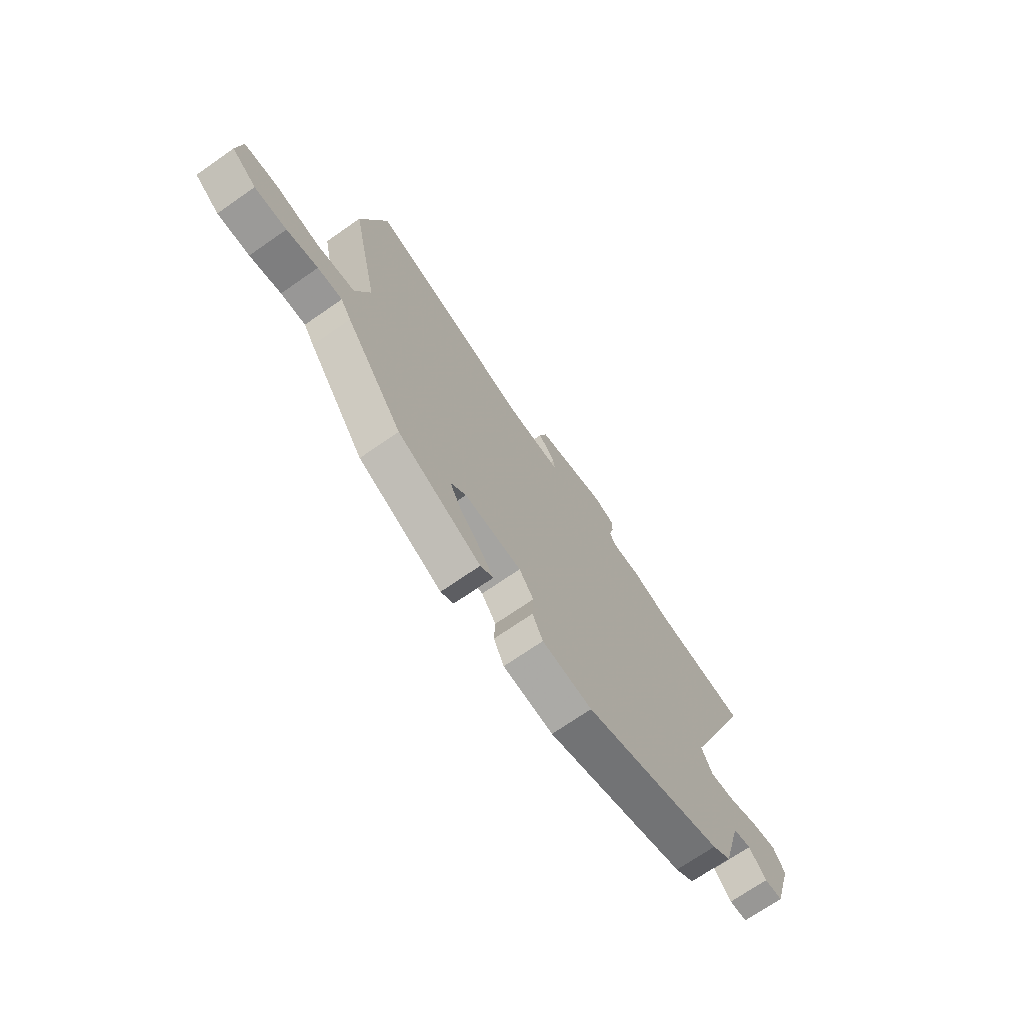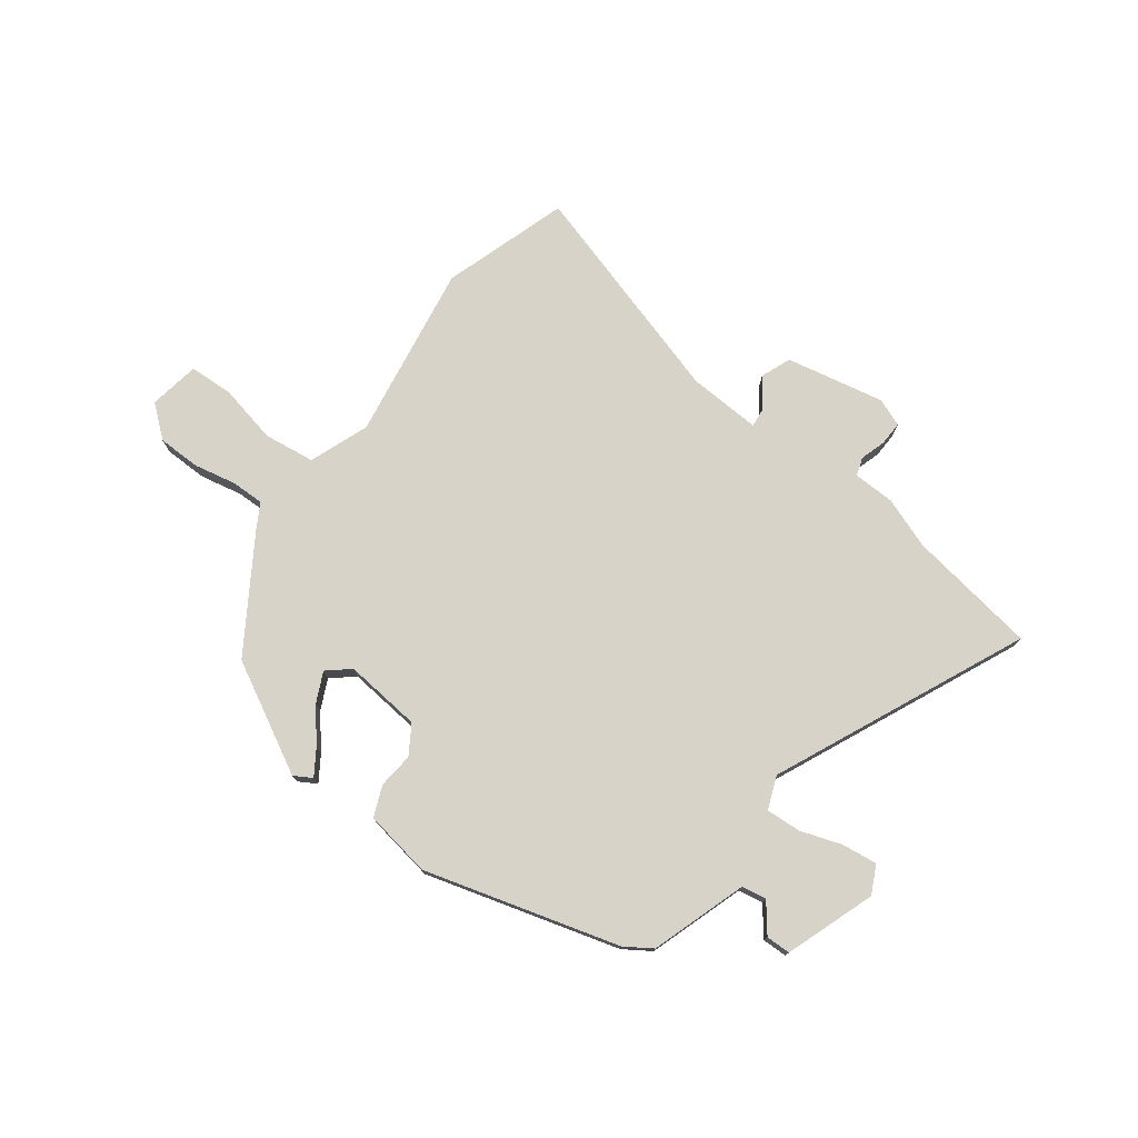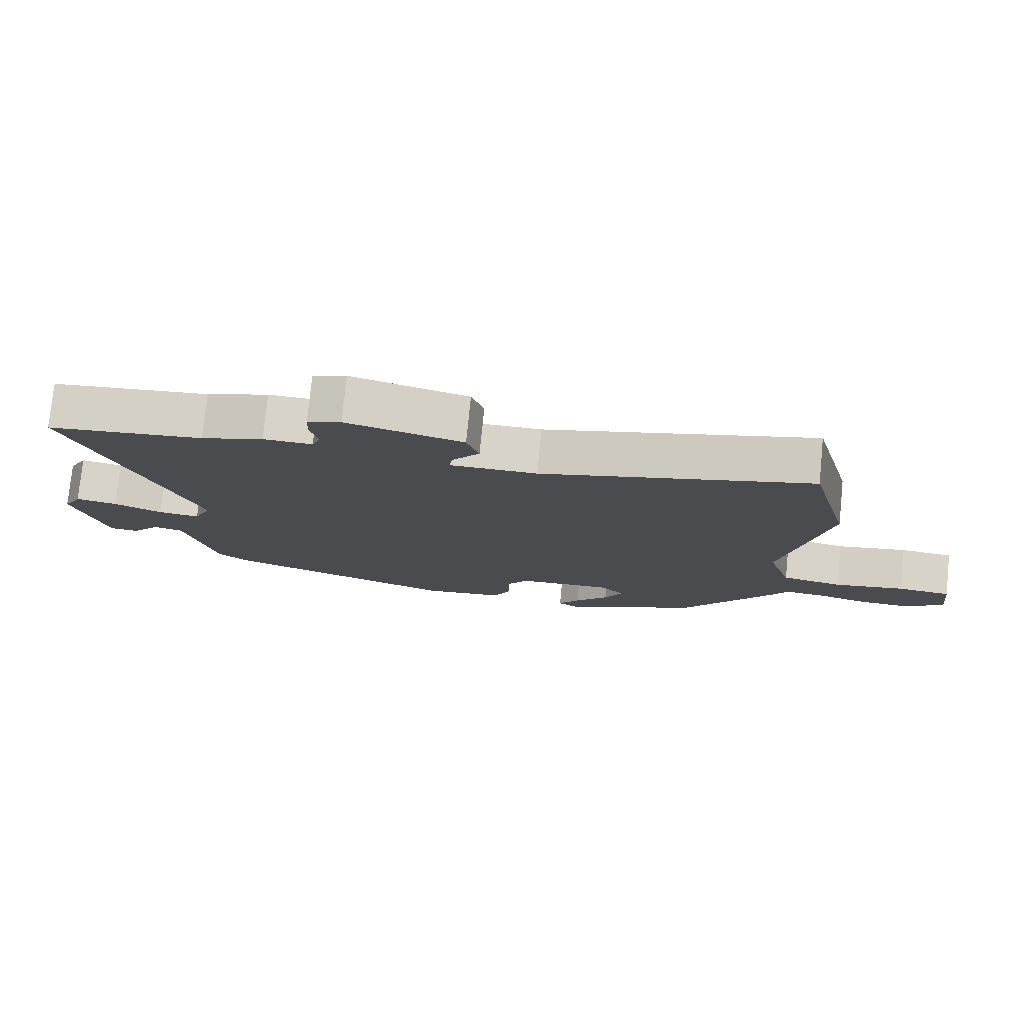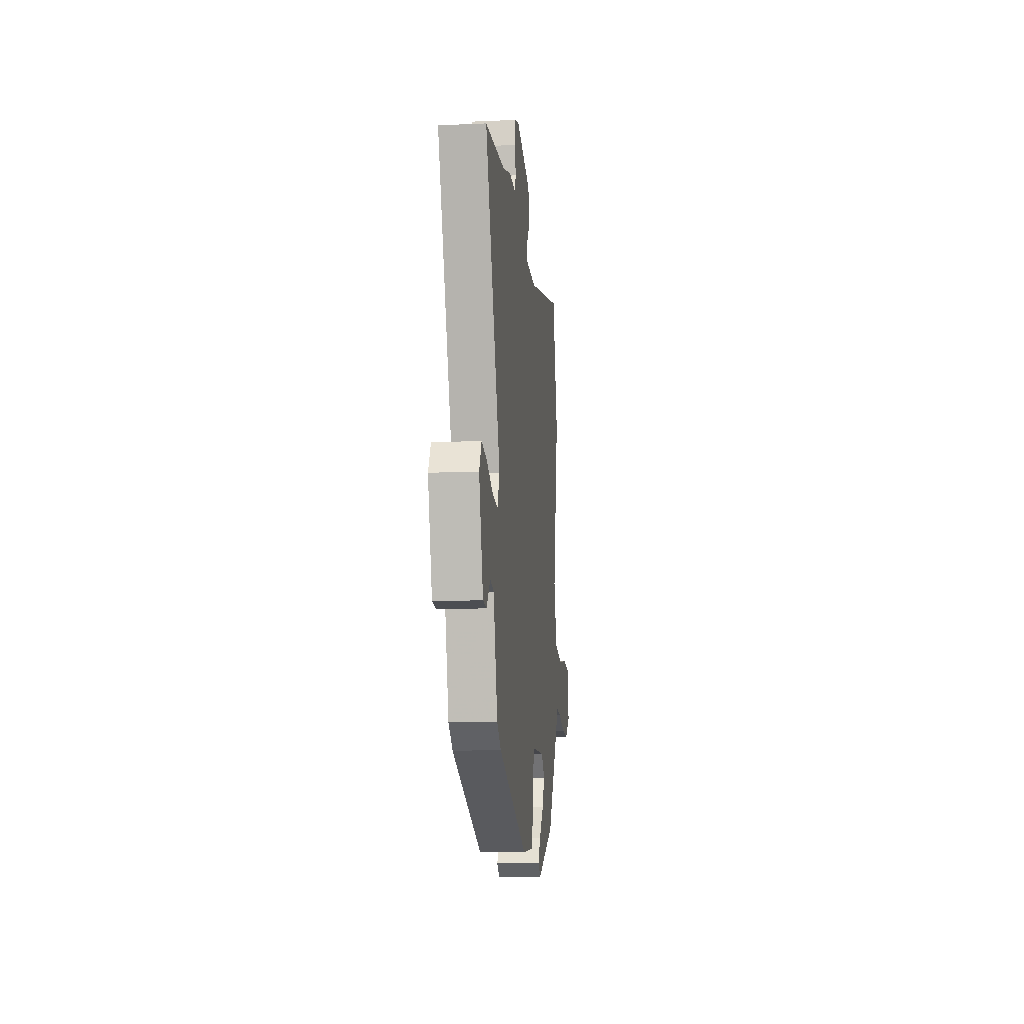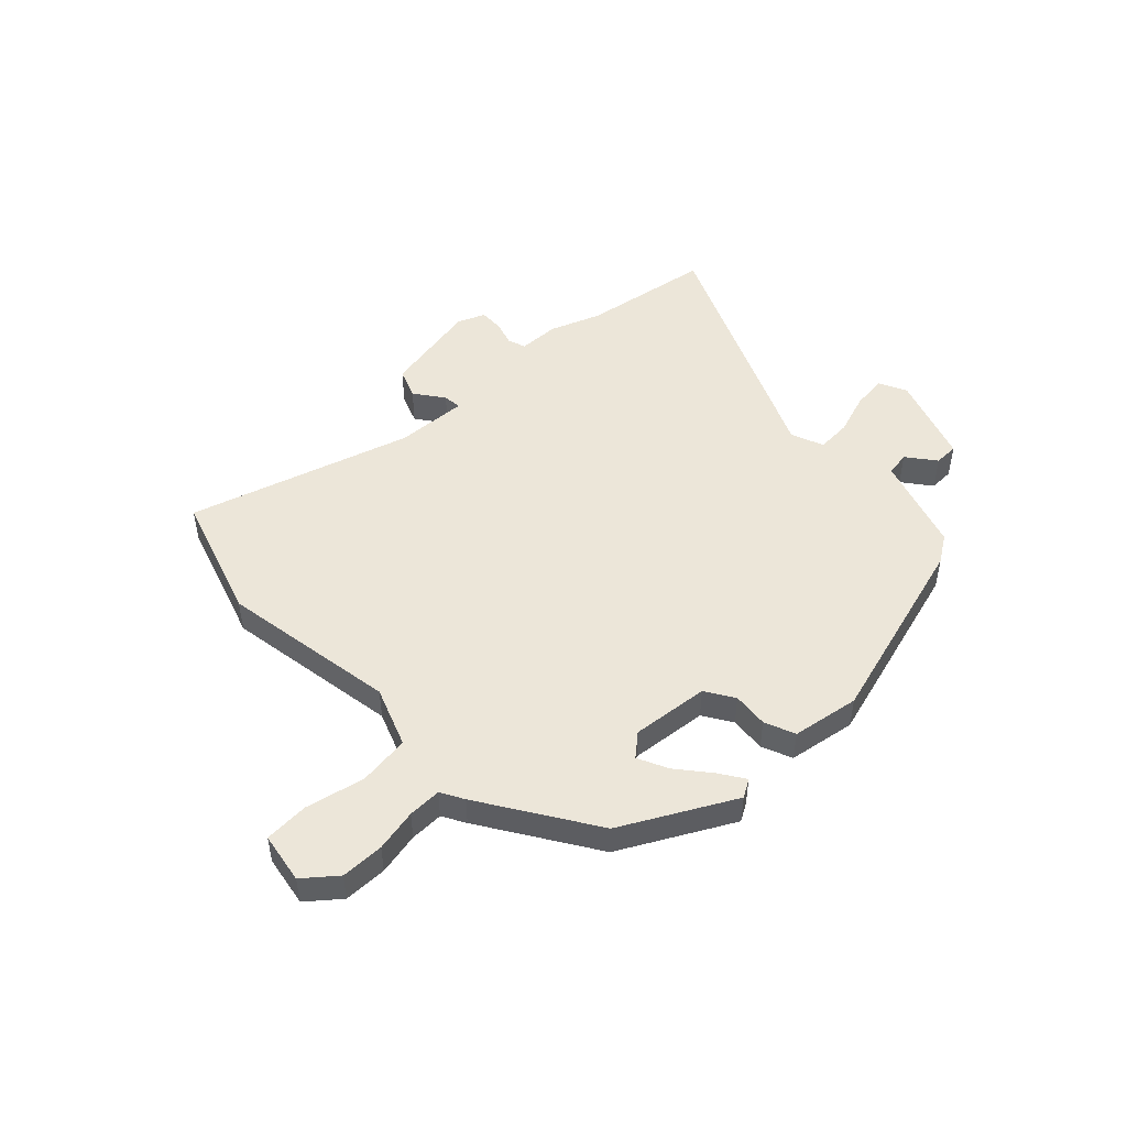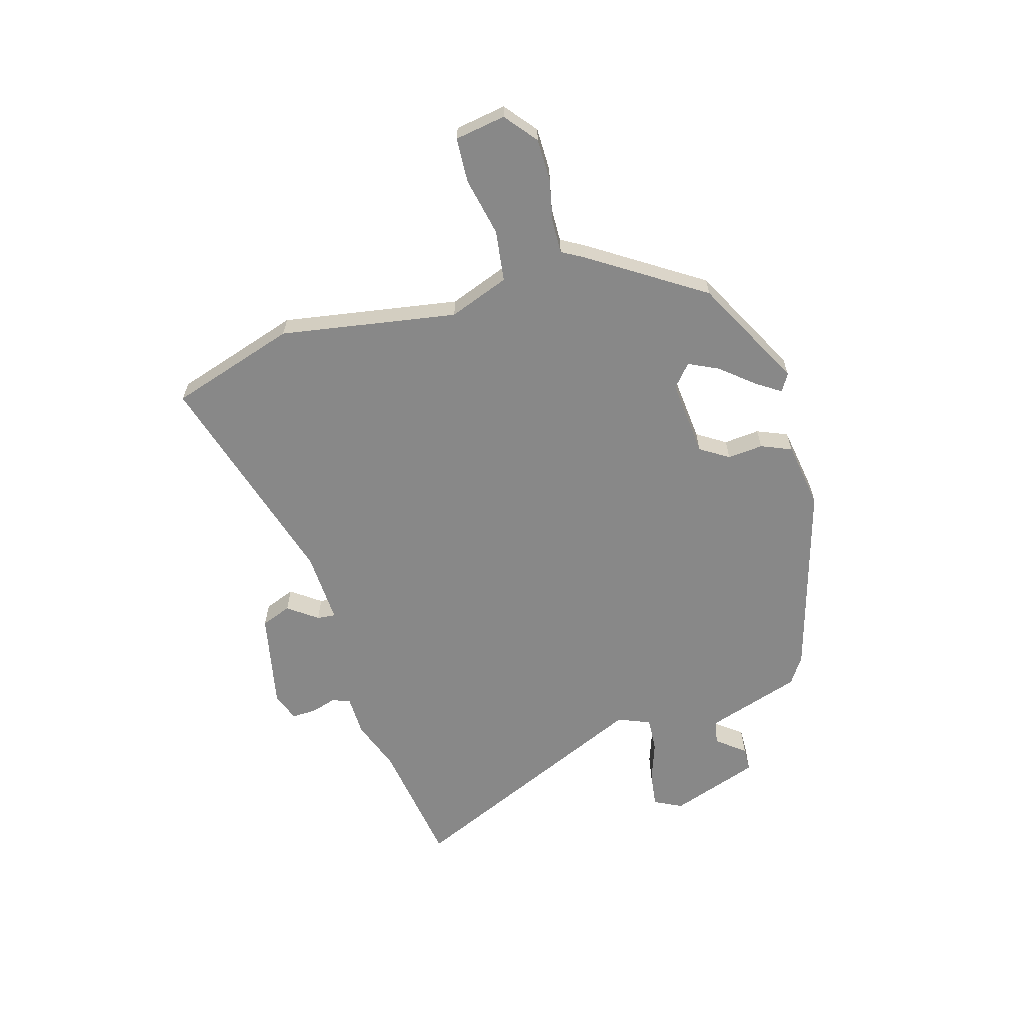
<metadata>
{"format":"obj","ext":"obj","renderer":"f3d","projection":"perspective","resolution":1024,"background":"white","views":[{"elev":-71.1,"azim":124.8,"up":"+Z"},{"elev":75.9,"azim":-140.3,"up":"+Y"},{"elev":76.7,"azim":5.7,"up":"+Z"},{"elev":-12.8,"azim":-84.2,"up":"+Z"},{"elev":48.9,"azim":139.2,"up":"+Y"},{"elev":-62.7,"azim":108.8,"up":"+Y"}]}
</metadata>
<code>
v 0.476 0.07 0.589
v 0.539 0.07 0.353
v 0.47 0.07 0.03
v 0.506 0.07 -0.082
v 0.6 0.07 -0.099
v 0.709 0.07 -0.081
v 0.791 0.07 -0.089
v 0.802 0.07 -0.183
v 0.741 0.07 -0.228
v 0.662 0.07 -0.225
v 0.585 0.07 -0.205
v 0.524 0.07 -0.201
v 0.498 0.07 -0.242
v 0.355 0.07 -0.442
v 0.147 0.07 -0.54
v 0.115 0.07 -0.519
v 0.148 0.07 -0.474
v 0.2 0.07 -0.417
v 0.229 0.07 -0.363
v 0.19 0.07 -0.326
v 0.047 0.07 -0.333
v 0.011 0.07 -0.384
v 0.014 0.07 -0.45
v -0.012 0.07 -0.505
v -0.137 0.07 -0.519
v -0.488 0.07 -0.399
v -0.536 0.07 -0.364
v -0.585 0.07 -0.185
v -0.63 0.07 -0.175
v -0.673 0.07 -0.225
v -0.718 0.07 -0.222
v -0.768 0.07 -0.054
v -0.74 0.07 -0.004
v -0.676 0.07 -0.015
v -0.601 0.07 -0.045
v -0.537 0.07 -0.052
v -0.51 0.07 0.007
v -0.694 0.07 0.48
v -0.453 0.07 0.505
v -0.357 0.07 0.535
v -0.281 0.07 0.533
v -0.268 0.07 0.566
v -0.28 0.07 0.614
v -0.279 0.07 0.658
v -0.227 0.07 0.676
v -0.047 0.07 0.63
v -0.028 0.07 0.573
v -0.07 0.07 0.521
v -0.075 0.07 0.487
v 0.059 0.07 0.487
v 0.476 0 0.589
v 0.539 0 0.353
v 0.47 0 0.03
v 0.506 0 -0.082
v 0.6 0 -0.099
v 0.709 0 -0.081
v 0.791 0 -0.089
v 0.802 0 -0.183
v 0.741 0 -0.228
v 0.662 0 -0.225
v 0.585 0 -0.205
v 0.524 0 -0.201
v 0.498 0 -0.242
v 0.355 0 -0.442
v 0.147 0 -0.54
v 0.115 0 -0.519
v 0.148 0 -0.474
v 0.2 0 -0.417
v 0.229 0 -0.363
v 0.19 0 -0.326
v 0.047 0 -0.333
v 0.011 0 -0.384
v 0.014 0 -0.45
v -0.012 0 -0.505
v -0.137 0 -0.519
v -0.488 0 -0.399
v -0.536 0 -0.364
v -0.585 0 -0.185
v -0.63 0 -0.175
v -0.673 0 -0.225
v -0.718 0 -0.222
v -0.768 0 -0.054
v -0.74 0 -0.004
v -0.676 0 -0.015
v -0.601 0 -0.045
v -0.537 0 -0.052
v -0.51 0 0.007
v -0.694 0 0.48
v -0.453 0 0.505
v -0.357 0 0.535
v -0.281 0 0.533
v -0.268 0 0.566
v -0.28 0 0.614
v -0.279 0 0.658
v -0.227 0 0.676
v -0.047 0 0.63
v -0.028 0 0.573
v -0.07 0 0.521
v -0.075 0 0.487
v 0.059 0 0.487
f 46 47 48
f 45 46 48
f 44 45 48
f 43 44 48
f 42 43 48
f 41 42 48 49
f 39 40 41 49
f 37 38 39 49
f 36 37 49 50
f 33 34 35
f 32 33 35
f 31 32 35
f 30 31 35
f 29 30 35
f 28 29 35 36
f 27 28 36
f 26 27 36
f 25 26 36
f 24 25 36
f 23 24 36
f 22 23 36
f 36 50 1
f 22 36 1
f 21 22 1
f 16 17 18
f 15 16 18
f 14 15 18
f 13 14 18
f 12 13 18
f 12 18 19
f 9 10 11
f 8 9 11
f 7 8 11
f 6 7 11
f 5 6 11
f 4 5 11 12
f 12 19 20
f 4 12 20
f 3 4 20
f 3 20 21
f 2 3 21
f 1 2 21
f 98 97 96
f 98 96 95
f 98 95 94
f 98 94 93
f 98 93 92
f 99 98 92 91
f 99 91 90 89
f 99 89 88 87
f 100 99 87 86
f 85 84 83
f 85 83 82
f 85 82 81
f 85 81 80
f 85 80 79
f 86 85 79 78
f 86 78 77
f 86 77 76
f 86 76 75
f 86 75 74
f 86 74 73
f 86 73 72
f 51 100 86
f 51 86 72
f 51 72 71
f 68 67 66
f 68 66 65
f 68 65 64
f 68 64 63
f 68 63 62
f 69 68 62
f 61 60 59
f 61 59 58
f 61 58 57
f 61 57 56
f 61 56 55
f 62 61 55 54
f 70 69 62
f 70 62 54
f 70 54 53
f 71 70 53
f 71 53 52
f 71 52 51
f 1 51 52 2
f 2 52 53 3
f 3 53 54 4
f 4 54 55 5
f 5 55 56 6
f 6 56 57 7
f 7 57 58 8
f 8 58 59 9
f 9 59 60 10
f 10 60 61 11
f 11 61 62 12
f 12 62 63 13
f 13 63 64 14
f 14 64 65 15
f 15 65 66 16
f 16 66 67 17
f 17 67 68 18
f 18 68 69 19
f 19 69 70 20
f 20 70 71 21
f 21 71 72 22
f 22 72 73 23
f 23 73 74 24
f 24 74 75 25
f 25 75 76 26
f 26 76 77 27
f 27 77 78 28
f 28 78 79 29
f 29 79 80 30
f 30 80 81 31
f 31 81 82 32
f 32 82 83 33
f 33 83 84 34
f 34 84 85 35
f 35 85 86 36
f 36 86 87 37
f 37 87 88 38
f 38 88 89 39
f 39 89 90 40
f 40 90 91 41
f 41 91 92 42
f 42 92 93 43
f 43 93 94 44
f 44 94 95 45
f 45 95 96 46
f 46 96 97 47
f 47 97 98 48
f 48 98 99 49
f 49 99 100 50
f 50 100 51 1

</code>
